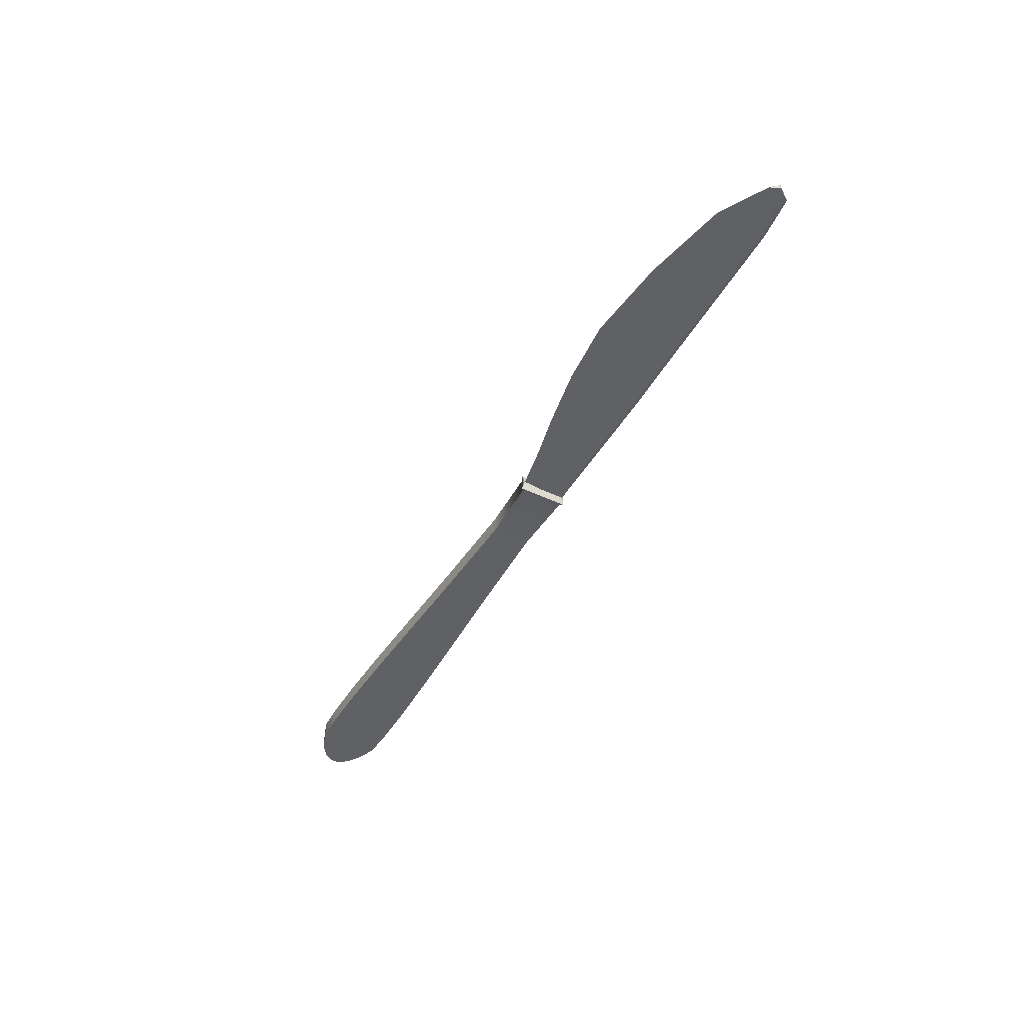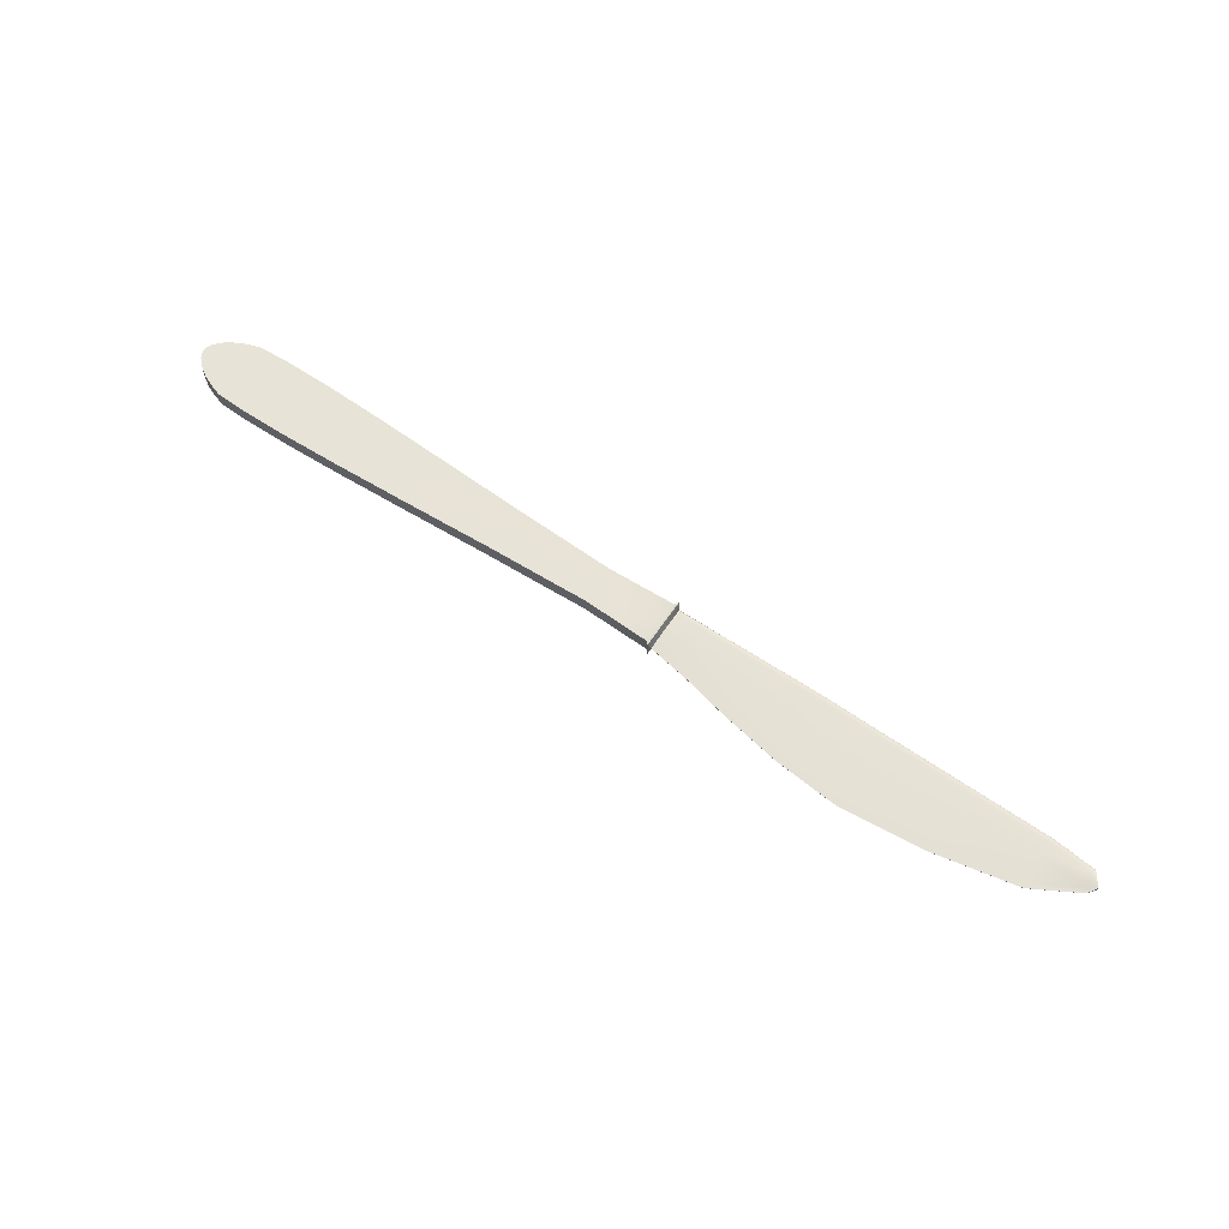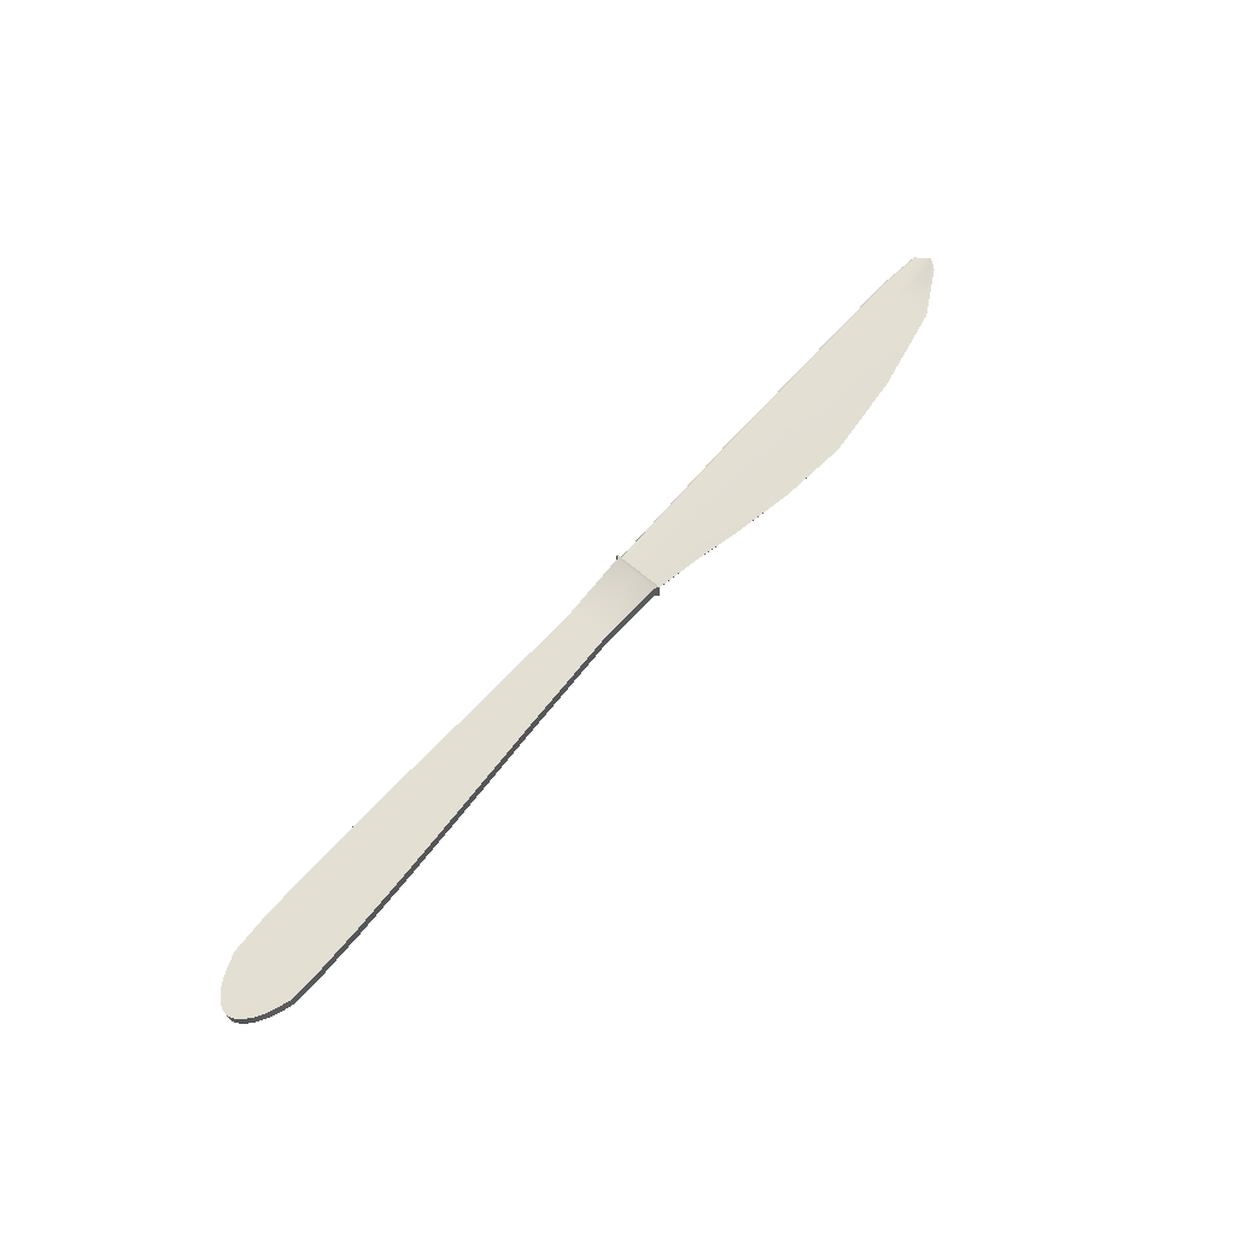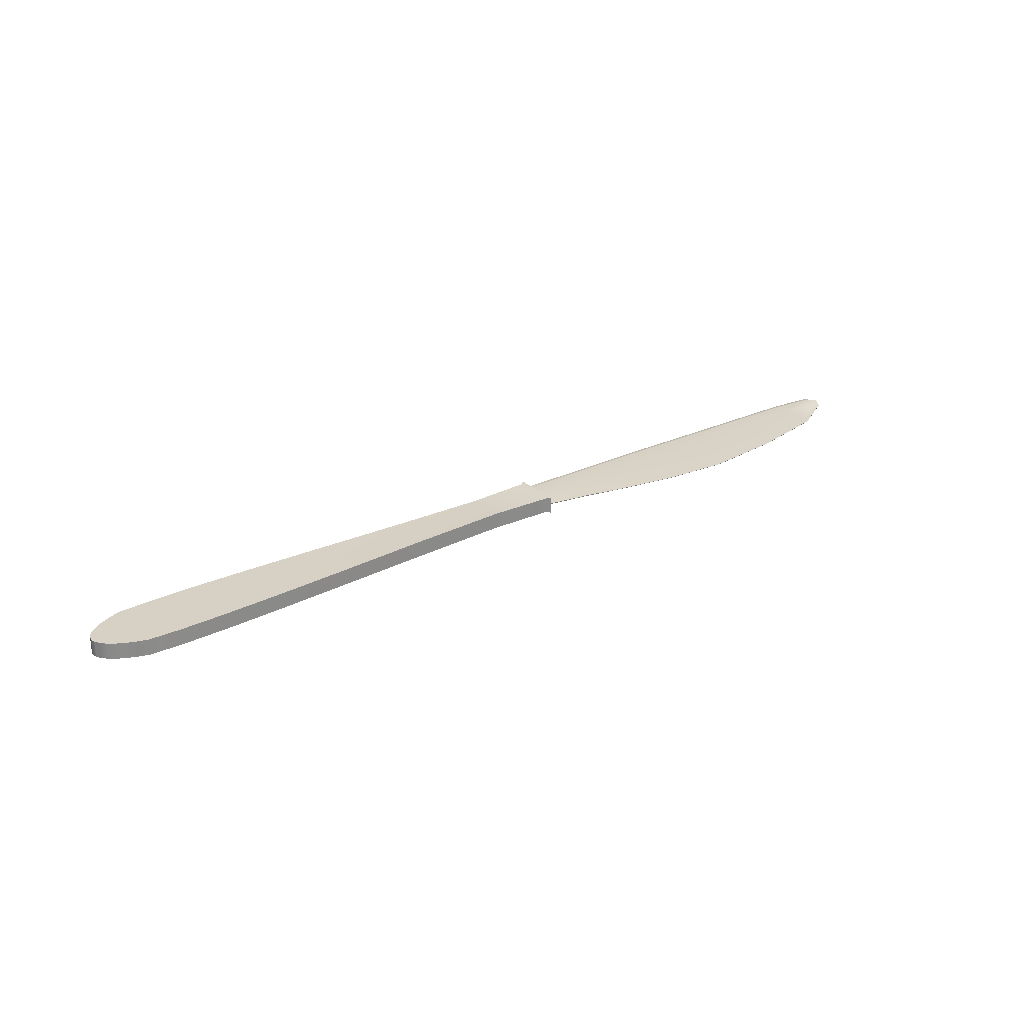
<metadata>
{"format":"obj","ext":"obj","renderer":"f3d","projection":"perspective","resolution":1024,"background":"white","views":[{"elev":-45.4,"azim":61.1,"up":"+Z"},{"elev":62.7,"azim":34.1,"up":"+Z"},{"elev":66.6,"azim":-49.7,"up":"+Z"},{"elev":26.6,"azim":-37.3,"up":"+Z"}]}
</metadata>
<code>
o TableKnife
v 0.007622 0.005748 -0.000361
v 0.007579 0.005934 -0.000489
v 0.007723 0.00579 -0.000361
v 0.007578 0.005925 0.000488
v 0.00762 0.005739 0.00036
v 0.007721 0.005781 0.00036
v 0.007227 0.006281 0.001531
v 0.007229 0.006291 -0.001532
v 0.006734 0.005794 -0.00135
v 0.006733 0.005786 0.001348
v -0.004429 0.005359 -0.00135
v -0.004431 0.005356 0.001348
v -0.02157 0.006006 -0.00135
v -0.02157 0.006009 0.001348
v -0.03643 0.006716 -0.00135
v -0.03643 0.006717 0.001348
v -0.04899 0.007275 -0.00135
v -0.04899 0.007276 0.001348
v -0.0592 0.007592 0.001348
v -0.0592 0.00759 -0.00135
v -0.06702 0.007634 0.001348
v -0.06702 0.007633 -0.00135
v -0.07239 0.007398 0.001348
v -0.07239 0.007397 -0.00135
v -0.07442 0.006733 0.001348
v -0.07442 0.006732 -0.00135
v -0.07607 0.005991 0.001348
v -0.07607 0.005991 -0.00135
v -0.07737 0.005205 0.001348
v -0.07738 0.005205 -0.00135
v -0.07835 0.004402 0.001348
v -0.07835 0.004402 -0.00135
v -0.07902 0.003606 -0.00135
v -0.07902 0.003606 0.001348
v -0.0794 0.002839 -0.00135
v -0.0794 0.002839 0.001348
v -0.07953 0.002124 -0.00135
v -0.07953 0.002124 0.001348
v -0.0794 0.001411 -0.00135
v -0.0794 0.00141 0.001348
v -0.07902 0.000644 -0.00135
v -0.0794 0.00141 0.001348
v -0.0794 0.001411 -0.00135
v -0.07902 0.000643 0.001348
v -0.07835 -0.000153 -0.00135
v -0.07835 -0.000154 0.001348
v -0.07737 -0.000956 -0.00135
v -0.07737 -0.000957 0.001348
v -0.07607 -0.001743 0.001348
v -0.07607 -0.001743 -0.00135
v -0.07442 -0.002484 0.001348
v -0.07442 -0.002484 -0.00135
v -0.07239 -0.00315 0.001348
v -0.07239 -0.00315 -0.00135
v -0.06702 -0.003386 0.001348
v -0.06701 -0.003387 -0.00135
v -0.0592 -0.003343 0.001348
v -0.0592 -0.003344 -0.00135
v -0.04899 -0.003027 0.001348
v -0.04899 -0.003027 -0.00135
v -0.03643 -0.002468 0.001348
v -0.03643 -0.002468 -0.00135
v -0.02157 -0.001762 -0.00135
v -0.02157 -0.001761 0.001405
v -0.004443 -0.001113 0.001405
v -0.004429 -0.001104 -0.00135
v 0.006733 -0.001537 0.001348
v 0.006735 -0.001528 -0.00135
v 0.00723 -0.002024 -0.001532
v 0.007227 -0.002033 0.001531
v 0.00762 -0.001633 6.1e-05
v 0.007623 -0.001624 -6.3e-05
v 0.01482 -0.002964 4.9e-05
v 0.01482 -0.002954 -5e-05
v 0.02202 -0.004648 3.7e-05
v 0.02202 -0.004639 -3.8e-05
v 0.03223 -0.006576 2.5e-05
v 0.03223 -0.006567 -2.6e-05
v 0.04313 -0.007634 2.5e-05
v 0.04313 -0.007625 -2.6e-05
v 0.05704 -0.006352 2.5e-05
v 0.05704 -0.006344 -2.6e-05
v 0.07094 -0.00356 2.5e-05
v 0.07094 -0.003551 -2.6e-05
v 0.07852 0.000643 2.5e-05
v 0.07852 0.000653 -2.6e-05
v 0.07952 0.002124 0.00036
v 0.07953 0.002133 -0.000361
v 0.07803 0.004228 -0.000361
v 0.07952 0.002124 0.00036
v 0.07953 0.002133 -0.000361
v 0.07795 0.004343 -0.000219
v 0.07803 0.00422 0.00036
v 0.07795 0.004337 0.000218
v 0.07093 0.005116 -0.000219
v 0.07795 0.004337 0.000218
v 0.07795 0.004343 -0.000219
v 0.07093 0.00511 0.000218
v 0.05709 0.005373 -0.000219
v 0.05709 0.005368 0.000218
v 0.04324 0.005631 -0.000219
v 0.04324 0.005626 0.000218
v 0.03241 0.005889 -0.000219
v 0.03241 0.005883 0.000218
v 0.02214 0.005889 -0.000219
v 0.02214 0.005883 0.000218
v 0.01488 0.005889 -0.000219
v 0.01488 0.005883 0.000218
v 0.01496 0.005772 -0.000361
v 0.007723 0.00579 -0.000361
v 0.007622 0.005889 -0.000219
v 0.007621 0.005883 0.000218
v 0.007721 0.005781 0.00036
v 0.01496 0.005763 0.00036
v 0.007229 0.002134 -0.001532
v 0.007623 -0.001624 -6.3e-05
v 0.00723 -0.002024 -0.001532
v 0.007623 0.002133 -0.000361
v 0.007622 0.005748 -0.000361
v 0.007229 0.006291 -0.001532
v 0.007579 0.005934 -0.000489
v 0.007622 0.005889 -0.000219
v 0.007723 0.00579 -0.000361
v 0.007621 0.005883 0.000218
v 0.007578 0.005925 0.000488
v 0.007721 0.005781 0.00036
v 0.007227 0.006281 0.001531
v 0.007227 0.002124 0.001531
v 0.00762 0.002124 0.00036
v 0.00762 0.005739 0.00036
v 0.00762 -0.001633 6.1e-05
v 0.007227 -0.002033 0.001531
v 0.006735 -0.001528 -0.00135
v 0.007229 0.002134 -0.001532
v 0.00723 -0.002024 -0.001532
v 0.006734 0.005794 -0.00135
v 0.007229 0.006291 -0.001532
v 0.006734 0.002133 -0.00135
v -0.004429 -0.001104 -0.00135
v -0.004429 0.005359 -0.00135
v -0.004429 0.002128 -0.00135
v -0.02157 0.002123 -0.00135
v -0.02157 -0.001762 -0.00135
v -0.02157 0.006006 -0.00135
v -0.03643 0.002124 -0.00135
v -0.03643 -0.002468 -0.00135
v -0.03643 0.006716 -0.00135
v -0.04899 0.002124 -0.00135
v -0.04899 -0.003027 -0.00135
v -0.04899 0.007275 -0.00135
v -0.0592 0.002123 -0.00135
v -0.0592 -0.003344 -0.00135
v -0.0592 0.00759 -0.00135
v -0.06702 0.002123 -0.00135
v -0.06701 -0.003387 -0.00135
v -0.06702 0.007633 -0.00135
v -0.07239 -0.00315 -0.00135
v -0.07239 0.007397 -0.00135
v -0.07239 0.002124 -0.00135
v -0.07442 -0.002484 -0.00135
v -0.07442 0.006732 -0.00135
v -0.07442 0.002124 -0.00135
v -0.07607 -0.001743 -0.00135
v -0.07607 0.005991 -0.00135
v -0.07607 0.002124 -0.00135
v -0.07737 -0.000956 -0.00135
v -0.07738 0.005205 -0.00135
v -0.07738 0.002124 -0.00135
v -0.07835 -0.000153 -0.00135
v -0.07835 0.004402 -0.00135
v -0.07835 0.002124 -0.00135
v -0.07902 0.000644 -0.00135
v -0.07902 0.003606 -0.00135
v -0.07902 0.002124 -0.00135
v -0.0794 0.001411 -0.00135
v -0.0794 0.002839 -0.00135
v -0.0794 0.002124 -0.00135
v -0.07953 0.002124 -0.00135
v 0.006733 0.005786 0.001348
v 0.007227 0.002124 0.001531
v 0.007227 0.006281 0.001531
v 0.006733 -0.001537 0.001348
v 0.007227 -0.002033 0.001531
v 0.006733 0.002124 0.001348
v -0.004431 0.005356 0.001348
v -0.004443 -0.001113 0.001405
v -0.004431 0.002124 0.001348
v -0.02157 0.002124 0.001348
v -0.02157 0.006009 0.001348
v -0.02157 -0.001761 0.001405
v -0.03643 0.002124 0.001348
v -0.03643 0.006717 0.001348
v -0.03643 -0.002468 0.001348
v -0.04899 0.002124 0.001348
v -0.04899 0.007276 0.001348
v -0.04899 -0.003027 0.001348
v -0.0592 0.002124 0.001348
v -0.0592 0.007592 0.001348
v -0.0592 -0.003343 0.001348
v -0.06702 0.002124 0.001348
v -0.06702 0.007634 0.001348
v -0.06702 -0.003386 0.001348
v -0.07239 0.007398 0.001348
v -0.07239 -0.00315 0.001348
v -0.07239 0.002124 0.001348
v -0.07442 0.006733 0.001348
v -0.07442 -0.002484 0.001348
v -0.07442 0.002124 0.001348
v -0.07607 0.005991 0.001348
v -0.07607 -0.001743 0.001348
v -0.07607 0.002124 0.001348
v -0.07737 0.005205 0.001348
v -0.07737 -0.000957 0.001348
v -0.07737 0.002124 0.001348
v -0.07835 0.004402 0.001348
v -0.07835 -0.000154 0.001348
v -0.07835 0.002124 0.001348
v -0.07902 0.003606 0.001348
v -0.07902 0.000643 0.001348
v -0.07902 0.002124 0.001348
v -0.0794 0.002839 0.001348
v -0.0794 0.00141 0.001348
v -0.0794 0.002124 0.001348
v -0.07953 0.002124 0.001348
v 0.01488 0.005889 -0.000219
v 0.02214 0.005889 -0.000219
v 0.01496 0.005772 -0.000361
v 0.02218 0.005755 -0.000361
v 0.03241 0.005889 -0.000219
v 0.01534 0.005194 -0.000361
v 0.03241 0.005748 -0.000361
v 0.008319 0.005194 -0.000361
v 0.007723 0.00579 -0.000361
v 0.007622 0.005748 -0.000361
v 0.007623 0.002133 -0.000361
v 0.02237 0.005194 -0.000361
v 0.008319 0.002133 -0.000363
v 0.04324 0.005491 -0.000361
v 0.04324 0.005631 -0.000219
v 0.00832 -0.001099 -9.1e-05
v 0.007623 -0.001624 -6.3e-05
v 0.01482 -0.002954 -5e-05
v 0.01531 0.002133 -0.000363
v 0.01531 -0.002369 -8e-05
v 0.02202 -0.004639 -3.8e-05
v 0.02229 0.002133 -0.000362
v 0.02229 -0.003993 -7e-05
v 0.03223 -0.006567 -2.6e-05
v 0.03229 0.002133 -0.000361
v 0.03229 -0.00586 -6e-05
v 0.04317 -0.006924 -6e-05
v 0.04313 -0.007625 -2.6e-05
v 0.05704 -0.006344 -2.6e-05
v 0.04317 0.002157 -0.000366
v 0.0324 0.005194 -0.000361
v 0.05705 -0.005648 -5.9e-05
v 0.07094 -0.003551 -2.6e-05
v 0.04324 0.004937 -0.000361
v 0.07094 -0.002861 -5.9e-05
v 0.07852 0.000653 -2.6e-05
v 0.05706 0.00218 -0.000372
v 0.07828 0.001324 -5.8e-05
v 0.07953 0.002133 -0.000361
v 0.07094 0.002203 -0.000377
v 0.07848 0.002273 -0.000393
v 0.07803 0.004228 -0.000361
v 0.07763 0.003651 -0.000361
v 0.07092 0.004422 -0.000361
v 0.05708 0.00468 -0.000361
v 0.07093 0.004975 -0.000361
v 0.07789 0.004215 -0.000361
v 0.07795 0.004343 -0.000219
v 0.07093 0.005116 -0.000219
v 0.05709 0.005373 -0.000219
v 0.05708 0.005233 -0.000361
v 0.01496 0.005763 0.00036
v 0.02214 0.005883 0.000218
v 0.01488 0.005883 0.000218
v 0.02218 0.005747 0.00036
v 0.03241 0.005883 0.000218
v 0.03241 0.005739 0.00036
v 0.04324 0.005626 0.000218
v 0.01534 0.005185 0.00036
v 0.04324 0.005481 0.00036
v 0.05709 0.005368 0.000218
v 0.02237 0.005185 0.00036
v 0.0324 0.005185 0.00036
v 0.05708 0.005224 0.00036
v 0.07093 0.00511 0.000218
v 0.04323 0.004928 0.00036
v 0.03229 0.002124 0.00036
v 0.05708 0.004671 0.00036
v 0.02229 0.002124 0.000361
v 0.07093 0.004967 0.00036
v 0.07788 0.004206 0.00036
v 0.07795 0.004337 0.000218
v 0.07803 0.00422 0.00036
v 0.07762 0.003643 0.00036
v 0.07952 0.002124 0.00036
v 0.07092 0.004414 0.00036
v 0.05706 0.002171 0.00037
v 0.07094 0.002194 0.000375
v 0.07848 0.002264 0.000392
v 0.07827 0.001315 5.7e-05
v 0.07852 0.000643 2.5e-05
v 0.07094 -0.00287 5.8e-05
v 0.07094 -0.00356 2.5e-05
v 0.05705 -0.005658 5.8e-05
v 0.05704 -0.006352 2.5e-05
v 0.04317 0.002147 0.000365
v 0.04317 -0.006933 5.8e-05
v 0.04313 -0.007634 2.5e-05
v 0.03223 -0.006576 2.5e-05
v 0.03229 -0.00587 5.8e-05
v 0.02229 -0.004002 6.9e-05
v 0.02202 -0.004648 3.7e-05
v 0.0153 -0.002378 7.9e-05
v 0.01482 -0.002964 4.9e-05
v 0.0153 0.002124 0.000361
v 0.008316 -0.001108 9e-05
v 0.00762 -0.001633 6.1e-05
v 0.00762 0.002124 0.00036
v 0.008316 0.002124 0.000362
v 0.008316 0.005185 0.00036
v 0.00762 0.005739 0.00036
v 0.007721 0.005781 0.00036
f 1 2 3
f 4 5 6
f 7 8 9
f 7 9 10
f 11 10 9
f 12 10 11
f 13 12 11
f 14 12 13
f 15 14 13
f 16 14 15
f 17 16 15
f 18 16 17
f 17 19 18
f 19 17 20
f 20 21 19
f 21 20 22
f 22 23 21
f 23 22 24
f 24 25 23
f 25 24 26
f 26 27 25
f 27 26 28
f 28 29 27
f 29 28 30
f 30 31 29
f 31 30 32
f 33 31 32
f 31 33 34
f 35 34 33
f 34 35 36
f 37 36 35
f 36 37 38
f 39 38 37
f 38 39 40
f 41 42 43
f 42 41 44
f 45 44 41
f 44 45 46
f 46 45 47
f 46 47 48
f 47 49 48
f 49 47 50
f 50 51 49
f 51 50 52
f 52 53 51
f 53 52 54
f 54 55 53
f 55 54 56
f 56 57 55
f 57 56 58
f 58 59 57
f 59 58 60
f 60 61 59
f 61 60 62
f 62 63 61
f 61 63 64
f 63 65 64
f 65 63 66
f 66 67 65
f 67 66 68
f 69 67 68
f 69 70 67
f 69 71 70
f 71 69 72
f 72 73 71
f 73 72 74
f 74 75 73
f 75 74 76
f 76 77 75
f 77 76 78
f 78 79 77
f 79 78 80
f 80 81 79
f 81 80 82
f 82 83 81
f 83 82 84
f 84 85 83
f 85 84 86
f 86 87 85
f 87 86 88
f 89 90 91
f 90 89 92
f 93 90 92
f 93 92 94
f 95 96 97
f 98 96 95
f 99 98 95
f 100 98 99
f 101 100 99
f 102 100 101
f 103 102 101
f 104 102 103
f 105 104 103
f 106 104 105
f 107 106 105
f 108 106 107
f 109 110 107
f 111 107 110
f 111 108 107
f 112 108 111
f 113 108 112
f 108 113 114
f 115 116 117
f 116 115 118
f 115 119 118
f 115 120 119
f 119 120 121
f 121 122 123
f 121 124 122
f 124 121 120
f 120 125 124
f 125 126 124
f 120 127 125
f 128 125 127
f 129 130 125
f 125 128 129
f 131 129 128
f 128 132 131
f 133 134 135
f 134 136 137
f 133 138 134
f 136 134 138
f 139 138 133
f 140 136 138
f 141 138 139
f 138 141 140
f 139 142 141
f 142 140 141
f 142 139 143
f 140 142 144
f 143 145 142
f 145 144 142
f 145 143 146
f 147 144 145
f 146 148 145
f 148 147 145
f 148 146 149
f 150 147 148
f 149 151 148
f 151 150 148
f 151 149 152
f 153 150 151
f 152 154 151
f 154 153 151
f 154 152 155
f 156 153 154
f 157 154 155
f 154 158 156
f 154 157 159
f 158 154 159
f 160 159 157
f 158 159 161
f 160 162 159
f 162 161 159
f 163 162 160
f 161 162 164
f 163 165 162
f 165 164 162
f 166 165 163
f 164 165 167
f 166 168 165
f 168 167 165
f 169 168 166
f 167 168 170
f 169 171 168
f 171 170 168
f 172 171 169
f 170 171 173
f 172 174 171
f 174 173 171
f 174 172 175
f 173 174 176
f 175 177 174
f 177 176 174
f 175 178 177
f 178 176 177
f 179 180 181
f 180 182 183
f 179 184 180
f 182 180 184
f 185 184 179
f 186 182 184
f 187 184 185
f 184 187 186
f 185 188 187
f 188 186 187
f 188 185 189
f 190 186 188
f 189 191 188
f 191 190 188
f 191 189 192
f 193 190 191
f 192 194 191
f 194 193 191
f 194 192 195
f 196 193 194
f 195 197 194
f 197 196 194
f 197 195 198
f 199 196 197
f 198 200 197
f 200 199 197
f 200 198 201
f 202 199 200
f 203 200 201
f 200 204 202
f 200 203 205
f 204 200 205
f 206 205 203
f 204 205 207
f 206 208 205
f 208 207 205
f 209 208 206
f 207 208 210
f 209 211 208
f 211 210 208
f 212 211 209
f 210 211 213
f 212 214 211
f 214 213 211
f 215 214 212
f 213 214 216
f 215 217 214
f 217 216 214
f 218 217 215
f 216 217 219
f 218 220 217
f 220 219 217
f 220 218 221
f 219 220 222
f 221 223 220
f 223 222 220
f 221 224 223
f 224 222 223
f 225 226 227
f 228 227 226
f 226 229 228
f 227 228 230
f 228 229 231
f 230 232 227
f 233 227 232
f 232 234 233
f 234 232 235
f 230 228 236
f 228 231 236
f 235 232 237
f 229 238 231
f 238 229 239
f 240 235 237
f 235 240 241
f 242 241 240
f 232 243 237
f 237 243 240
f 243 232 230
f 240 244 242
f 240 243 244
f 244 245 242
f 246 243 230
f 244 243 246
f 230 236 246
f 244 247 245
f 246 247 244
f 247 248 245
f 249 246 236
f 247 246 249
f 248 247 250
f 249 250 247
f 251 248 250
f 248 251 252
f 251 253 252
f 254 250 249
f 250 254 251
f 236 255 249
f 255 254 249
f 236 231 255
f 231 238 255
f 253 251 256
f 256 251 254
f 257 253 256
f 254 255 258
f 255 238 258
f 256 259 257
f 259 260 257
f 254 261 256
f 259 256 261
f 258 261 254
f 260 259 262
f 263 260 262
f 262 259 264
f 261 264 259
f 262 265 263
f 264 265 262
f 265 266 263
f 264 267 265
f 266 265 267
f 261 268 264
f 268 267 264
f 269 268 261
f 261 258 269
f 267 268 270
f 270 268 269
f 271 266 267
f 270 271 267
f 272 266 271
f 271 273 272
f 273 271 270
f 270 274 273
f 275 270 269
f 274 270 275
f 275 269 258
f 275 239 274
f 238 275 258
f 239 275 238
f 276 277 278
f 277 276 279
f 279 280 277
f 280 279 281
f 281 282 280
f 283 279 276
f 282 281 284
f 284 285 282
f 281 279 286
f 283 286 279
f 287 284 281
f 286 287 281
f 285 284 288
f 288 289 285
f 284 287 290
f 290 288 284
f 286 291 287
f 288 290 292
f 293 291 286
f 283 293 286
f 289 288 294
f 292 294 288
f 294 295 289
f 289 295 296
f 296 295 297
f 298 297 295
f 295 294 298
f 297 298 299
f 294 292 300
f 298 294 300
f 301 300 292
f 290 301 292
f 298 300 302
f 300 301 302
f 299 298 303
f 302 303 298
f 304 299 303
f 302 304 303
f 299 304 305
f 306 304 302
f 304 306 305
f 301 306 302
f 307 305 306
f 306 308 307
f 308 306 301
f 309 307 308
f 310 301 290
f 310 308 301
f 287 310 290
f 291 310 287
f 308 311 309
f 311 308 310
f 312 309 311
f 311 313 312
f 310 314 311
f 313 311 314
f 314 310 291
f 315 313 314
f 315 314 291
f 313 315 316
f 293 315 291
f 317 316 315
f 317 315 293
f 318 316 317
f 319 317 293
f 319 293 283
f 317 320 318
f 319 320 317
f 321 318 320
f 322 321 320
f 320 319 323
f 322 320 323
f 324 319 283
f 323 319 324
f 324 322 323
f 324 283 276
f 322 324 325
f 276 326 324
f 326 325 324

</code>
